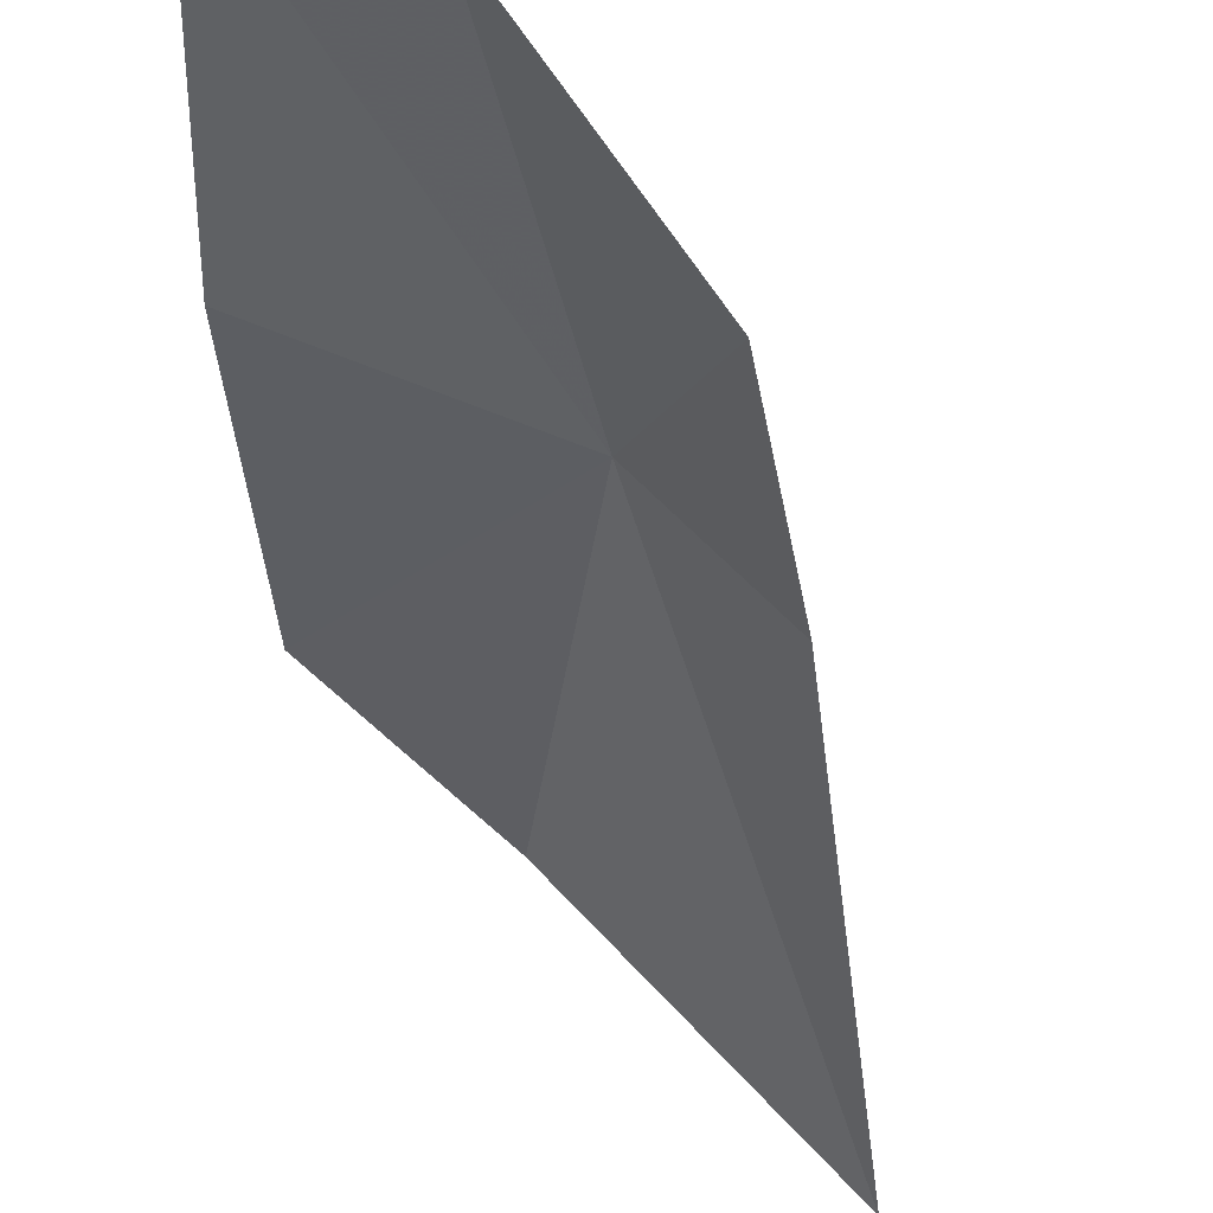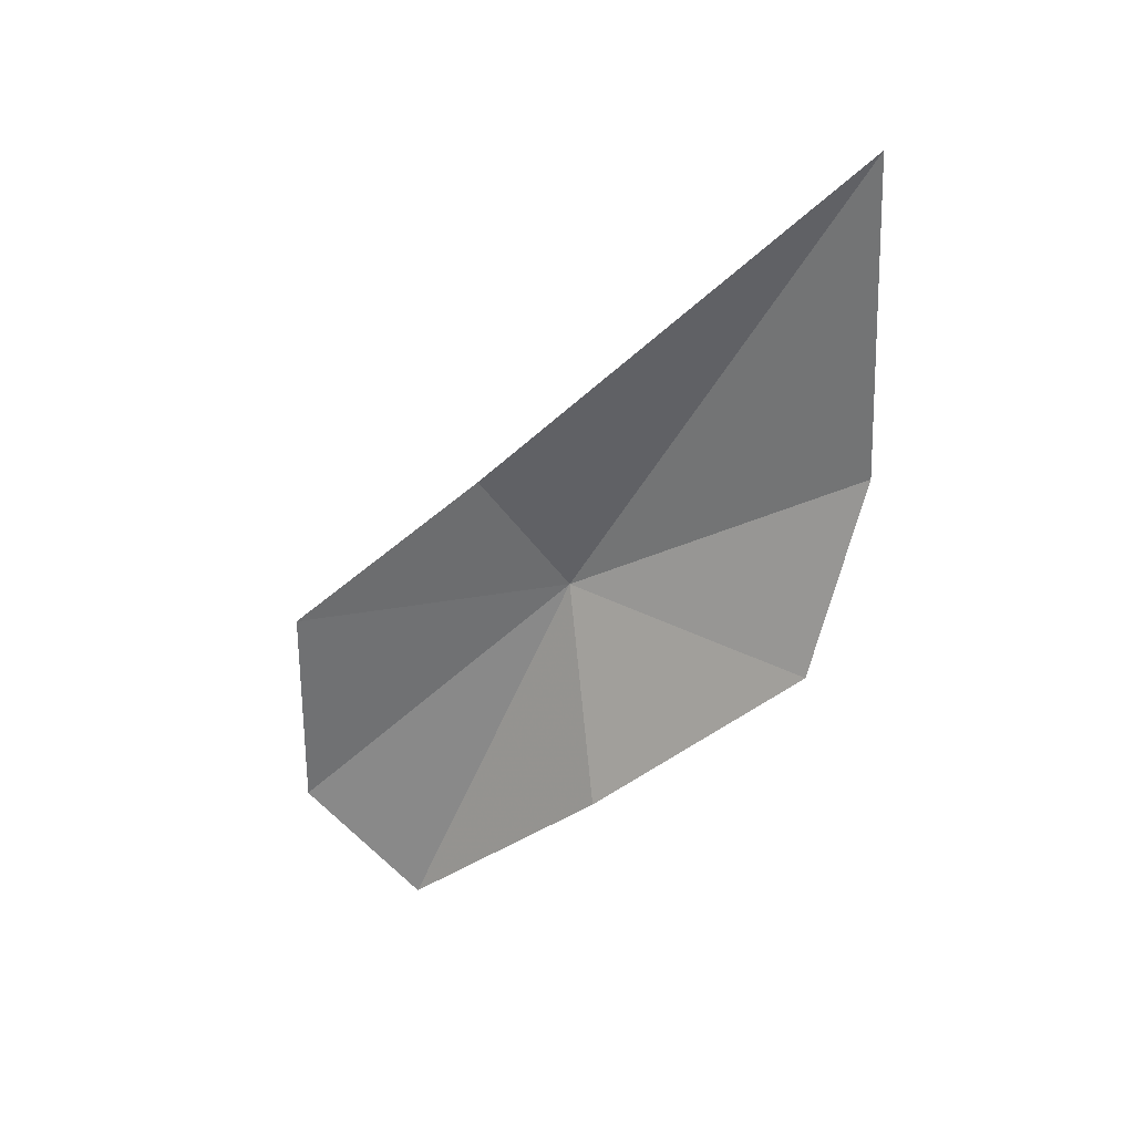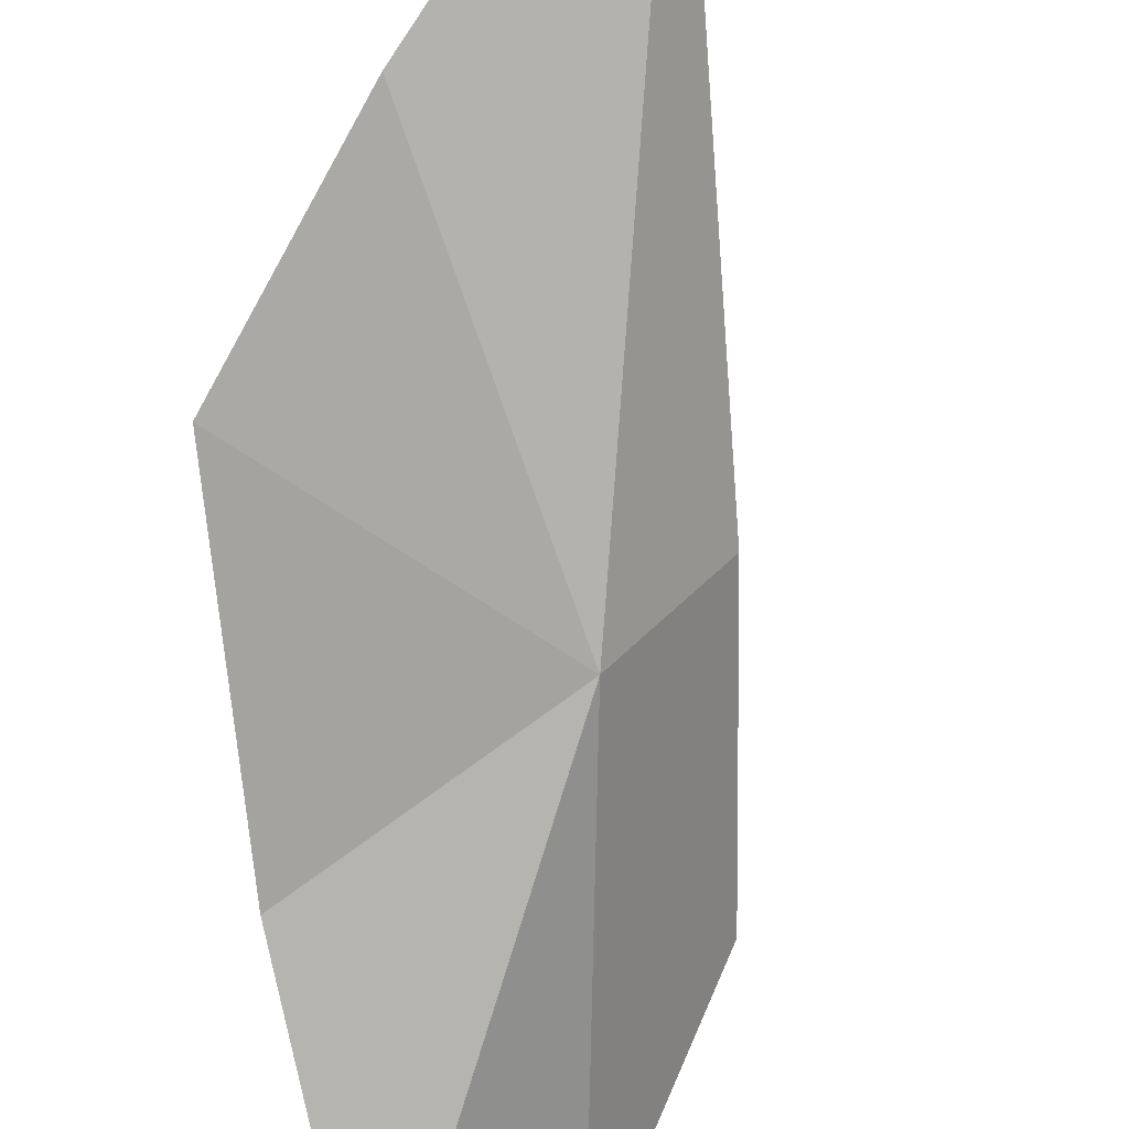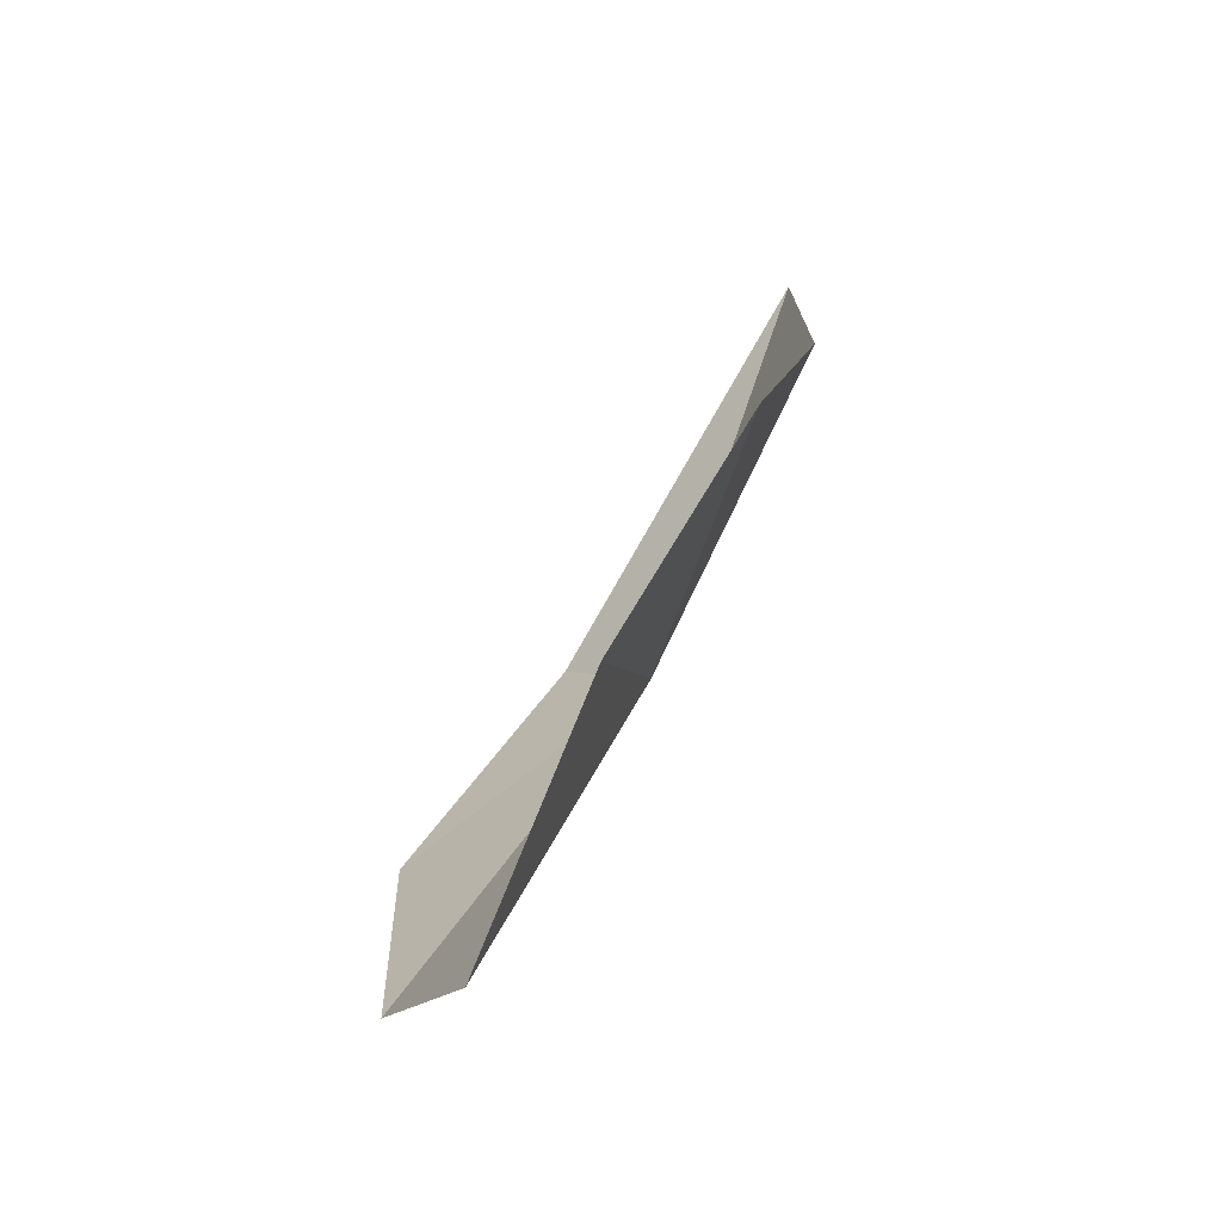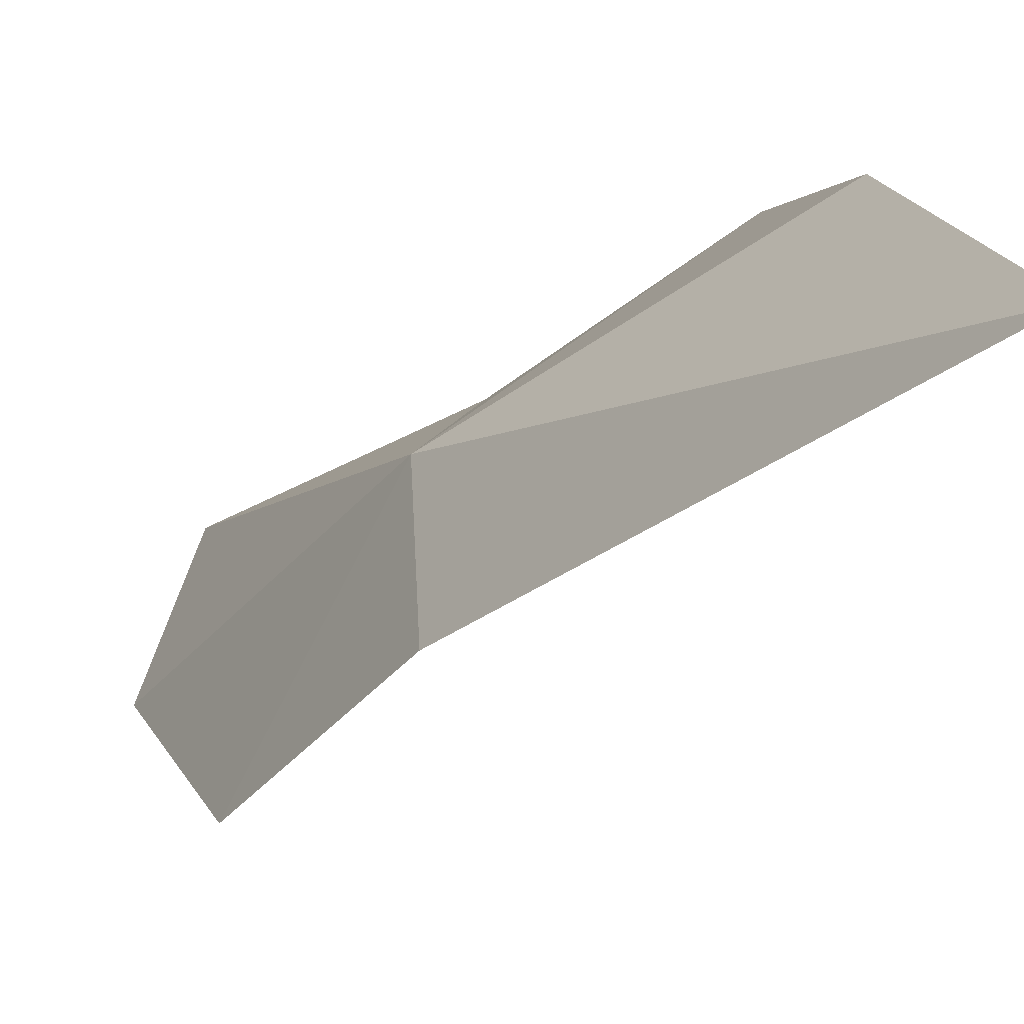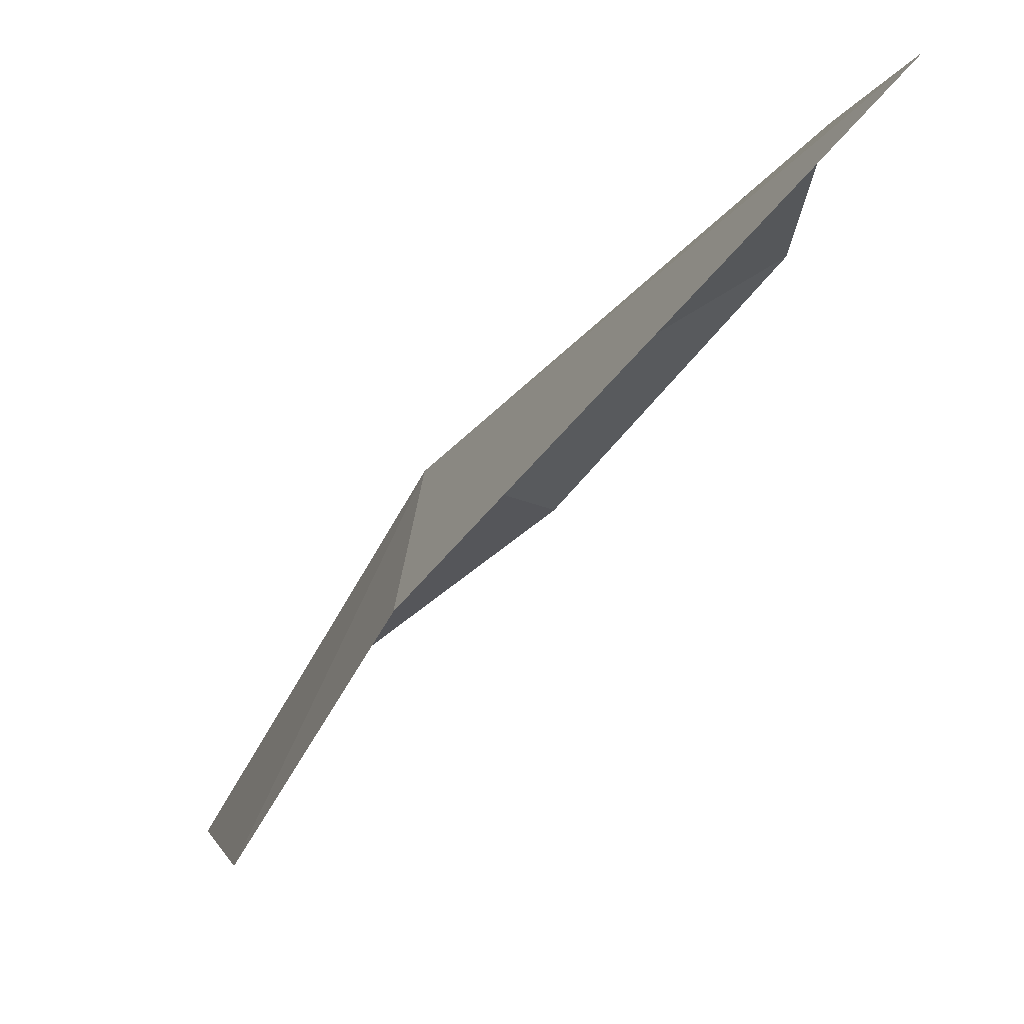
<metadata>
{"format":"obj","ext":"obj","renderer":"f3d","projection":"perspective","resolution":1024,"background":"white","views":[{"elev":-75.2,"azim":40.1,"up":"+Z"},{"elev":31.4,"azim":-114.9,"up":"+Y"},{"elev":72.8,"azim":27.2,"up":"+Z"},{"elev":-69.1,"azim":-78.8,"up":"+Y"},{"elev":16.8,"azim":163.6,"up":"+Z"},{"elev":-0.4,"azim":174.2,"up":"+Z"}]}
</metadata>
<code>
v 51.45 -25 2.342
v 49.52 -25.09 3.488
v 50.58 -26.65 2.151
v 52.44 -25.38 0.2497
v 52.56 -27.29 0.2672
v 51.92 -28.21 1.037
v 49.6 -23.46 4
v 49.74 -20.89 3.965
v 51.68 -23.98 1.631
f 1 2 3
f 1 5 4
f 1 3 6
f 1 7 2
f 1 8 7
f 1 9 8
f 1 4 9
f 1 6 5

</code>
